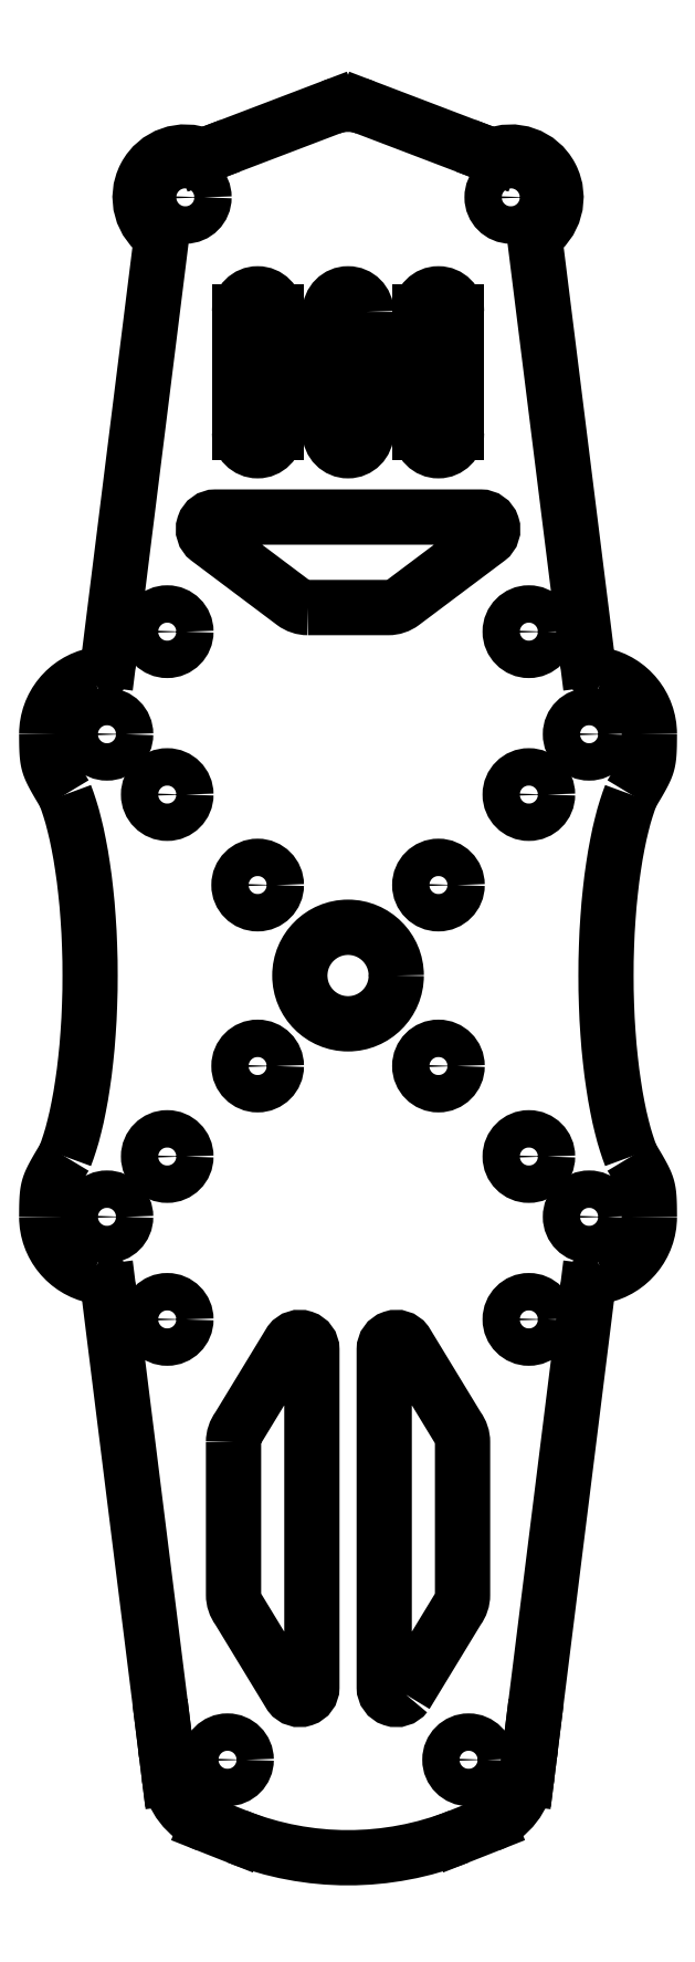
<metadata>
{"format":"dxf","ext":"dxf","renderer":"ezdxf+matplotlib","layout":"modelspace","background":"white","min_lineweight":24,"dpi":150}
</metadata>
<code>
0
SECTION
2
ENTITIES
0
CIRCLE
8
0
10
0
20
0
30
0
40
4
210
0
220
0
230
1
0
LINE
8
0
10
25
20
-19.99
30
0
11
25
21
-20
31
0
0
CIRCLE
8
0
10
15
20
28.5
30
0
40
1.55
210
0
220
0
230
1
0
ARC
8
0
10
21.34
20
26.36
30
0
40
1.5
210
0
220
0
230
1
50
187.1
51
258.1
0
CIRCLE
8
0
10
20
20
20
30
0
40
1.55
210
0
220
0
230
1
0
SPLINE
8
0
70
12
71
2
41
1
41
0.5484
41
1
72
6
73
3
74
0
42
1e-09
43
1e-10
44
1e-10
40
0
40
0
40
0
40
3.029
40
3.029
40
3.029
10
-23.48
20
-15
30
0
10
-17.6
20
-0.001178
30
0
10
-23.48
20
15
30
0
0
SPLINE
8
0
70
12
71
2
41
1
41
0.5484
41
1
72
6
73
3
74
0
42
1e-09
43
1e-10
44
1e-10
40
0
40
0
40
0
40
3.029
40
3.029
40
3.029
10
23.48
20
15
30
0
10
17.6
20
-2.523e-07
30
0
10
23.48
20
-15
30
0
0
SPLINE
8
0
70
12
71
2
41
1
41
3
41
1
72
6
73
3
74
0
42
1e-09
43
1e-10
44
1e-10
40
0
40
0
40
0
40
0.5338
40
0.5338
40
0.5338
10
23.48
20
-15
30
0
10
25
20
-17.5
30
0
10
25
20
-20
30
0
0
CIRCLE
8
0
10
15
20
-15
30
0
40
1.55
210
0
220
0
230
1
0
ARC
8
0
10
7.5
20
45
30
0
40
1.5
210
0
220
0
230
1
50
-180
51
0
0
LINE
8
0
10
11.92
20
67.96
30
0
11
11.99
21
67.93
31
0
0
ARC
8
0
10
-9.87
20
-65.72
30
0
40
5
210
0
220
0
230
1
50
187.1
51
248.4
0
ARC
8
0
10
-3.262e-07
20
-48.12
30
0
40
25
210
0
220
0
230
1
50
248.4
51
291.6
0
LINE
8
0
10
9.188
20
-71.37
30
0
11
11.71
21
-70.37
31
0
0
CIRCLE
8
0
10
13.5
20
64.5
30
0
40
1.55
210
0
220
0
230
1
0
LWPOLYLINE
8
0
90
4
70
1
43
0
10
1.5
20
55
10
1.5
20
45
42
-1
10
-1.5
20
45
10
-1.5
20
55
42
-1
0
ARC
8
0
10
21.34
20
-26.36
30
0
40
1.5
210
0
220
0
230
1
50
101.9
51
172.9
0
SPLINE
8
0
70
12
71
2
41
1
41
3
41
1
72
6
73
3
74
0
42
1e-09
43
1e-10
44
1e-10
40
0
40
0
40
0
40
0.5338
40
0.5338
40
0.5338
10
23.48
20
15
30
0
10
25
20
17.5
30
0
10
25
20
20
30
0
0
LWPOLYLINE
8
0
90
8
70
1
43
0
10
-9.5
20
-38.67
10
-9.5
20
-51.33
42
0.1623
10
-9.1
20
-52.53
10
-4.8
20
-59.6
42
0.7208
10
-3
20
-59
10
-3
20
-31
42
0.7208
10
-4.8
20
-30.4
10
-9.1
20
-37.47
42
0.1623
0
CIRCLE
8
0
10
-15
20
-28.5
30
0
40
1.55
210
0
220
0
230
1
0
LWPOLYLINE
8
0
90
8
70
1
43
0
10
4.8
20
-59.6
42
-0.7208
10
3
20
-59
10
3
20
-31
42
-0.7208
10
4.8
20
-30.4
10
9.1
20
-37.47
42
-0.1623
10
9.5
20
-38.67
10
9.5
20
-51.33
42
-0.1623
10
9.1
20
-52.53
0
LINE
8
0
10
-19.85
20
-26.17
30
0
11
-15.31
21
-62.5
31
0
0
ARC
8
0
10
-20
20
-20
30
0
40
5
210
0
220
0
230
1
50
180
51
258.1
0
LINE
8
0
10
15.31
20
-62.5
30
0
11
14.83
21
-66.34
31
0
0
ARC
8
0
10
20
20
-20
30
0
40
5
210
0
220
0
230
1
50
-78.09
51
0
0
LINE
8
0
10
19.85
20
26.17
30
0
11
15.46
21
61.31
31
0
0
CIRCLE
8
0
10
15
20
15
30
0
40
1.55
210
0
220
0
230
1
0
ARC
8
0
10
20
20
20
30
0
40
5
210
0
220
0
230
1
50
0
51
78.09
0
CIRCLE
8
0
10
-15
20
-15
30
0
40
1.55
210
0
220
0
230
1
0
ARC
8
0
10
13.5
20
64.5
30
0
40
3.75
210
0
220
0
230
1
50
-58.45
51
113.7
0
LINE
8
0
10
25
20
20
30
0
11
25
21
19.99
31
0
0
LINE
8
0
10
-25
20
-20
30
0
11
-25
21
-19.99
31
0
0
LINE
8
0
10
-19.85
20
26.17
30
0
11
-15.46
21
61.31
31
0
0
LINE
8
0
10
-20
20
25
30
0
11
-20
21
25
31
0
0
LWPOLYLINE
8
0
90
8
70
1
43
0
10
-3.333
20
30.5
42
-0.1623
10
-4.533
20
30.9
10
-11.6
20
36.2
42
-0.7208
10
-11
20
38
10
11
20
38
42
-0.7208
10
11.6
20
36.2
10
4.533
20
30.9
42
-0.1623
10
3.333
20
30.5
0
LINE
8
0
10
-11.92
20
67.96
30
0
11
-1.424
21
71.96
31
0
0
LINE
8
0
10
14.81
20
-66.54
30
0
11
14.83
21
-66.34
31
0
0
CIRCLE
8
0
10
-10
20
-65
30
0
40
1.55
210
0
220
0
230
1
0
ARC
8
0
10
-7.5
20
45
30
0
40
1.5
210
0
220
0
230
1
50
-180
51
0
0
ARC
8
0
10
-20
20
20
30
0
40
5
210
0
220
0
230
1
50
180
51
180
0
CIRCLE
8
0
10
7.5
20
7.5
30
0
40
1.55
210
0
220
0
230
1
0
LINE
8
0
10
-14.81
20
-66.54
30
0
11
-14.83
21
-66.34
31
0
0
SPLINE
8
0
70
12
71
2
41
1
41
3
41
1
72
6
73
3
74
0
42
1e-09
43
1e-10
44
1e-10
40
0
40
0
40
0
40
0.5338
40
0.5338
40
0.5338
10
-23.48
20
-15
30
0
10
-25
20
-17.5
30
0
10
-25
20
-20
30
0
0
CIRCLE
8
0
10
-7.5
20
-7.5
30
0
40
1.55
210
0
220
0
230
1
0
CIRCLE
8
0
10
20
20
-20
30
0
40
1.55
210
0
220
0
230
1
0
CIRCLE
8
0
10
7.5
20
-7.5
30
0
40
1.55
210
0
220
0
230
1
0
CIRCLE
8
0
10
-20
20
-20
30
0
40
1.55
210
0
220
0
230
1
0
CIRCLE
8
0
10
-20
20
20
30
0
40
1.55
210
0
220
0
230
1
0
CIRCLE
8
0
10
-15
20
28.5
30
0
40
1.55
210
0
220
0
230
1
0
ARC
8
0
10
-21.34
20
26.36
30
0
40
1.5
210
-0
220
0
230
1
50
281.9
51
352.9
0
LINE
8
0
10
9
20
50
30
0
11
9
21
55
31
0
0
CIRCLE
8
0
10
-13.5
20
64.5
30
0
40
1.55
210
0
220
0
230
1
0
LINE
8
0
10
-15.31
20
-62.5
30
0
11
-14.83
21
-66.34
31
0
0
ARC
8
0
10
0
20
68.22
30
0
40
4
210
0
220
-0
230
1
50
69.15
51
110.9
0
ARC
8
0
10
-7.5
20
55
30
0
40
1.5
210
0
220
0
230
1
50
0
51
180
0
LINE
8
0
10
-11.92
20
67.96
30
0
11
-11.99
21
67.93
31
0
0
LINE
8
0
10
6
20
55
30
0
11
6
21
50
31
0
0
ARC
8
0
10
7.5
20
55
30
0
40
1.5
210
0
220
0
230
1
50
0
51
180
0
LINE
8
0
10
-25
20
19.99
30
0
11
-25
21
20
31
0
0
ARC
8
0
10
-13.5
20
64.5
30
0
40
3.75
210
0
220
-0
230
1
50
66.25
51
238.5
0
LINE
8
0
10
-9
20
50
30
0
11
-9
21
45
31
0
0
ARC
8
0
10
-20
20
20
30
0
40
5
210
0
220
0
230
1
50
101.9
51
180
0
LINE
8
0
10
1.424
20
71.96
30
0
11
11.92
21
67.96
31
0
0
CIRCLE
8
0
10
10
20
-65
30
0
40
1.55
210
0
220
0
230
1
0
LINE
8
0
10
-9
20
55
30
0
11
-9
21
50
31
0
0
ARC
8
0
10
-20
20
20
30
0
40
5
210
0
220
-0
230
1
50
89.98
51
90.02
0
ARC
8
0
10
-21.34
20
-26.36
30
0
40
1.5
210
0
220
-0
230
1
50
7.125
51
78.09
0
CIRCLE
8
0
10
-15
20
15
30
0
40
1.55
210
0
220
0
230
1
0
LINE
8
0
10
-6
20
45
30
0
11
-6
21
50
31
0
0
CIRCLE
8
0
10
-7.5
20
7.5
30
0
40
1.55
210
0
220
0
230
1
0
ARC
8
0
10
9.87
20
-65.72
30
0
40
5
210
-0
220
0
230
1
50
291.6
51
352.9
0
LINE
8
0
10
19.85
20
-26.17
30
0
11
15.31
21
-62.5
31
0
0
LINE
8
0
10
6
20
50
30
0
11
6
21
45
31
0
0
LINE
8
0
10
9
20
45
30
0
11
9
21
50
31
0
0
LINE
8
0
10
-6
20
50
30
0
11
-6
21
55
31
0
0
CIRCLE
8
0
10
15
20
-28.5
30
0
40
1.55
210
0
220
0
230
1
0
LINE
8
0
10
-11.71
20
-70.37
30
0
11
-9.188
21
-71.37
31
0
0
SPLINE
8
0
70
12
71
2
41
1
41
3
41
1
72
6
73
3
74
0
42
1e-09
43
1e-10
44
1e-10
40
0
40
0
40
0
40
0.5338
40
0.5338
40
0.5338
10
-23.48
20
15
30
0
10
-25
20
17.5
30
0
10
-25
20
20
30
0
0
ENDSEC
0
EOF

</code>
